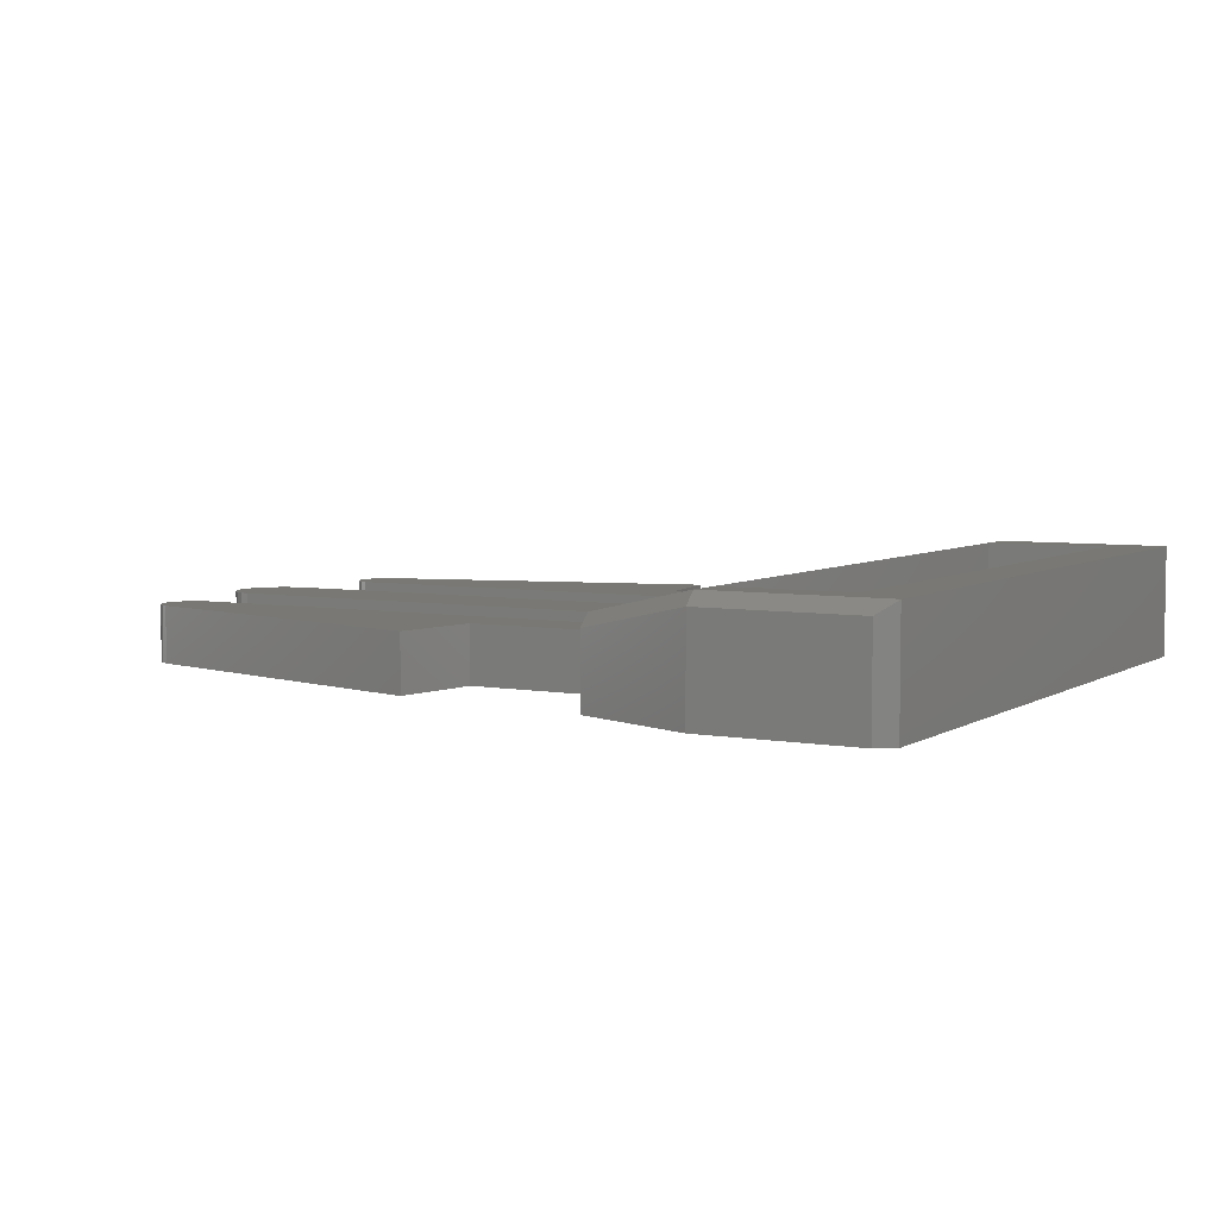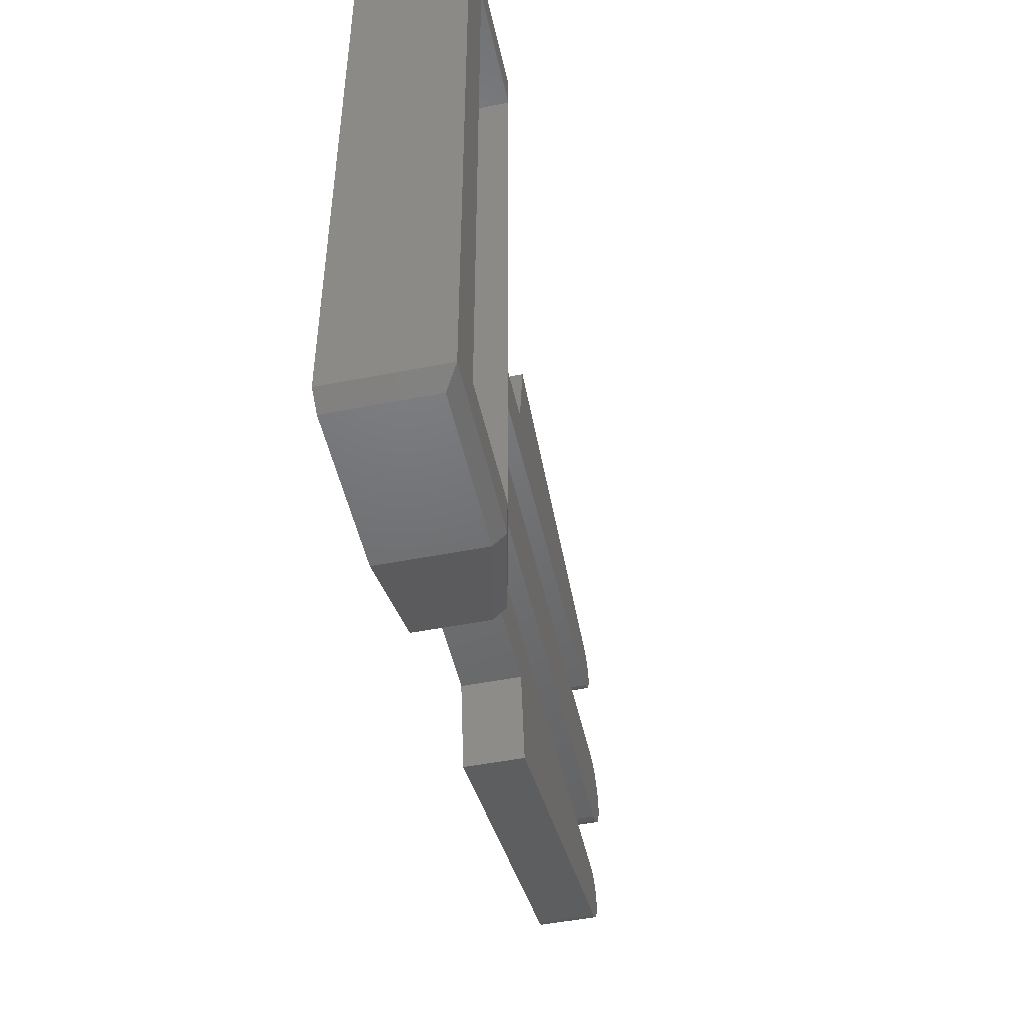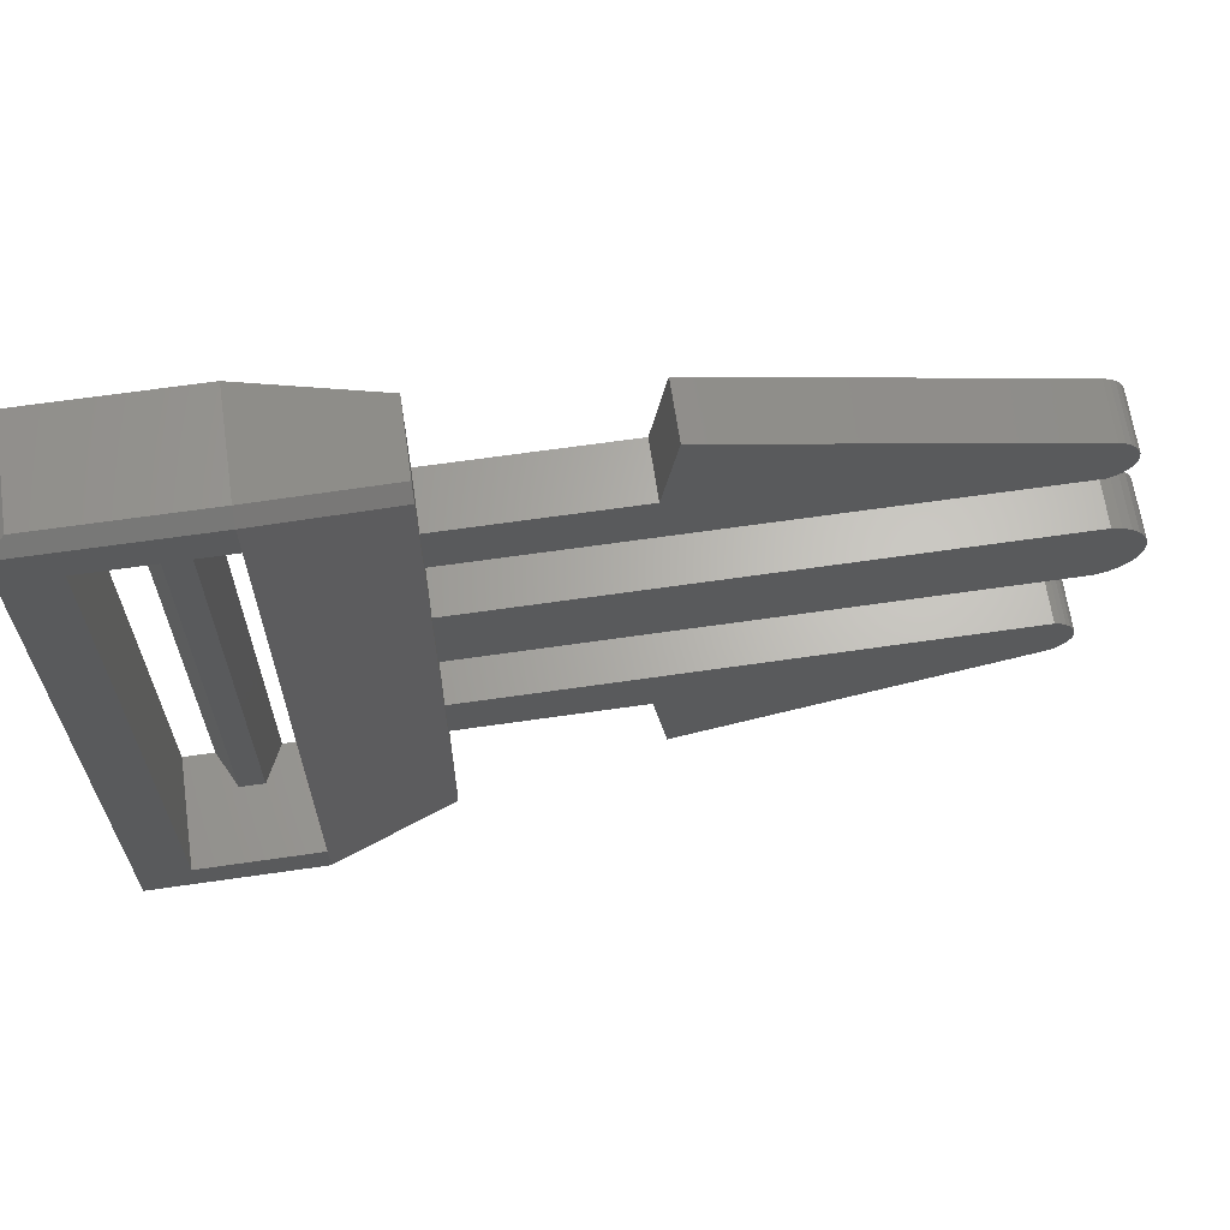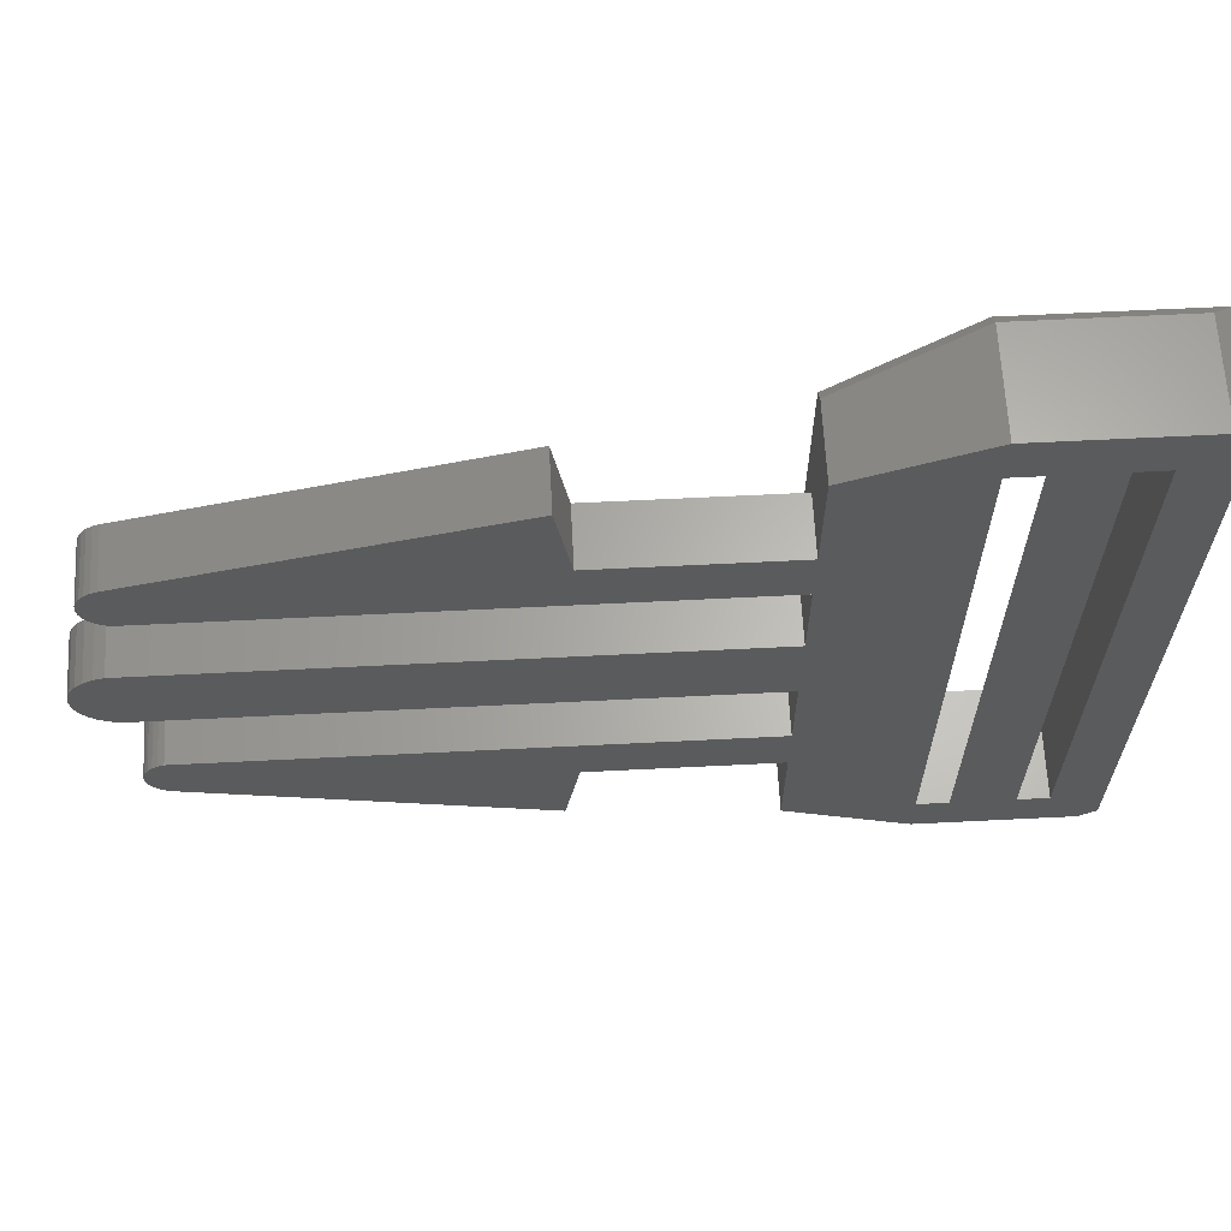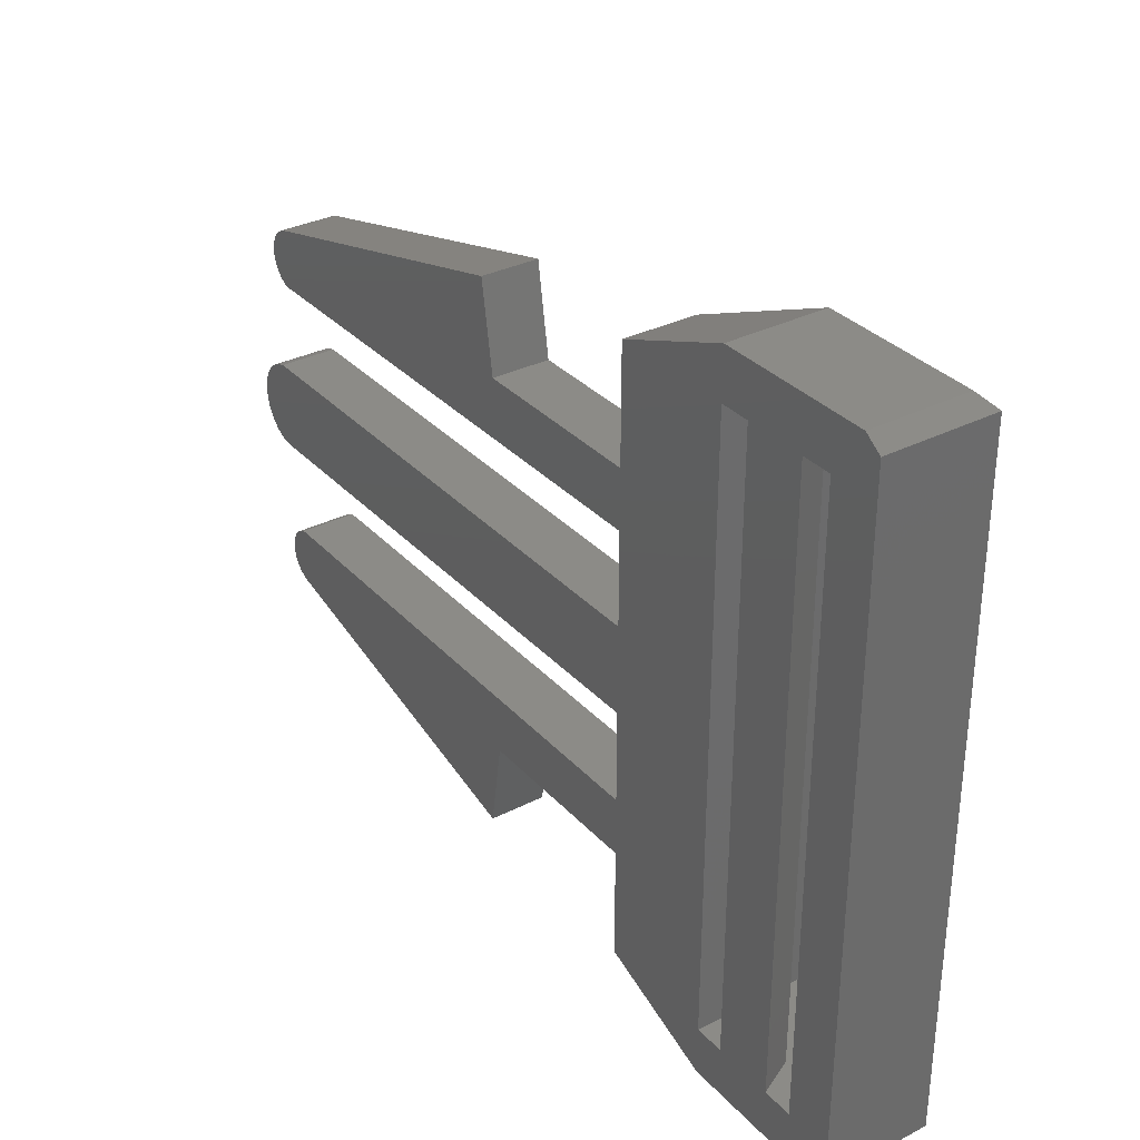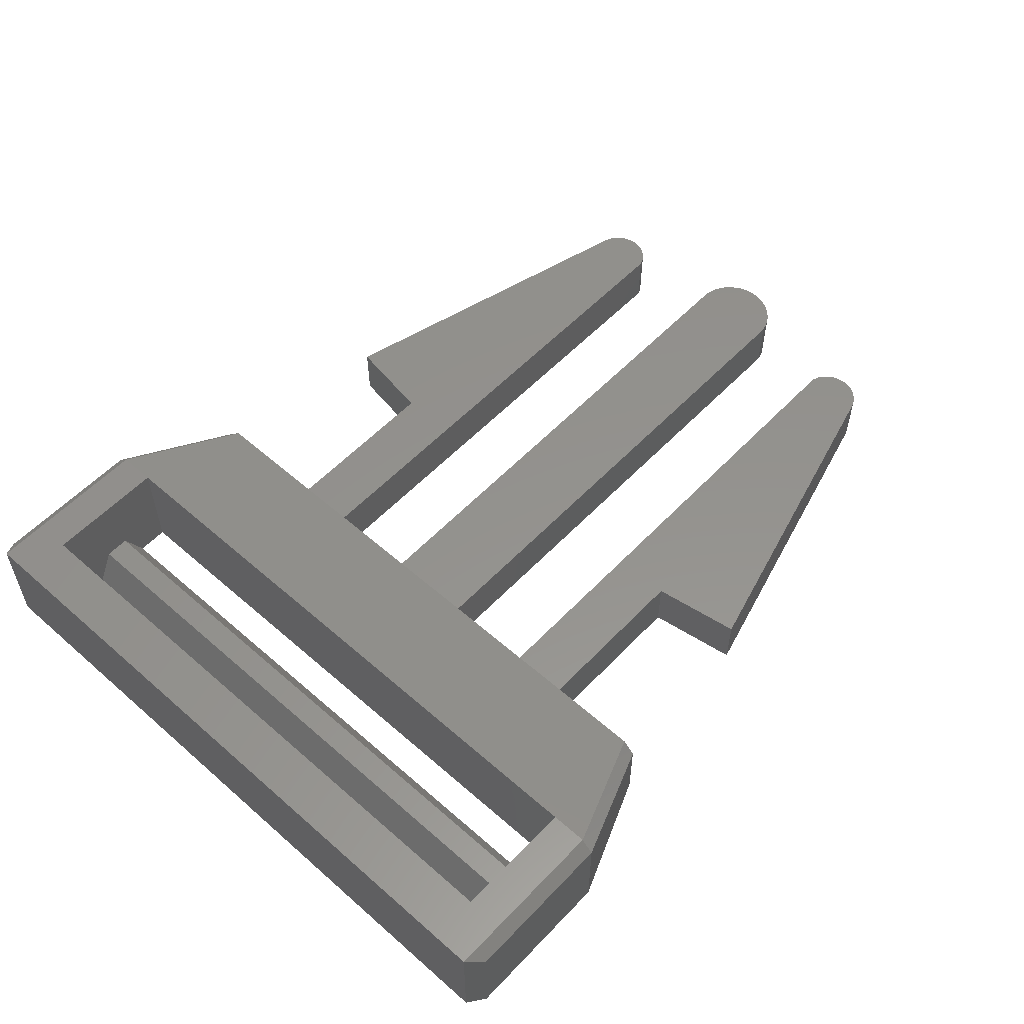
<metadata>
{"format":"stl","ext":"stl","renderer":"f3d","projection":"perspective","resolution":1024,"background":"white","views":[{"elev":5.3,"azim":-150.4,"up":"+Z"},{"elev":-49.1,"azim":-77.7,"up":"+Y"},{"elev":65.3,"azim":-8.3,"up":"+Y"},{"elev":64.1,"azim":177.1,"up":"+Y"},{"elev":32.8,"azim":-125.1,"up":"+Y"},{"elev":55.8,"azim":-47.4,"up":"+Z"}]}
</metadata>
<code>
# stl→obj: 134 verts, 272 faces
v 45 -28.6 6.8
v 0 -21.5 6.8
v 0 -28.6 6.8
v 45 -21.5 6.8
v 45.81 -21.74 6.8
v 45.81 -28.36 6.8
v 46.54 -22.15 6.8
v 46.54 -27.94 6.8
v 47.15 -27.37 6.8
v 47.15 -22.72 6.8
v 47.61 -23.43 6.8
v 47.61 -26.67 6.8
v 47.9 -25.88 6.8
v 47.9 -24.21 6.8
v 48 -25.05 6.8
v -10 0 11.2
v -10 -50 2.2
v -10 -50 11.2
v -10 0 2.2
v -16 0 5.2
v -17.5 -50 2.2
v -16 -50 5.2
v -17.5 0 2.2
v 43.38 -14 6.8
v 0 -9.256 6.8
v 0 -14 6.8
v 14.73 -9.256 6.8
v 15.89 -2.051 6.8
v 43.38 -9.256 6.8
v 43.86 -13.8 6.8
v 43.86 -9.459 6.8
v 44.3 -13.49 6.8
v 44.3 -9.761 6.8
v 44.65 -13.11 6.8
v 44.65 -10.15 6.8
v 44.92 -12.65 6.8
v 44.92 -10.6 6.8
v 45.09 -12.15 6.8
v 45.09 -11.1 6.8
v 45.15 -11.63 6.8
v 0 -49 9
v -10 -53 11.2
v -10 3 11.2
v 0 -1 9
v 45.09 -38.99 2.2
v 44.92 -39.49 6.8
v 44.92 -39.49 2.2
v 45.09 -38.99 6.8
v 44.65 -39.95 6.8
v 44.65 -39.95 2.2
v 47.15 -22.72 2.2
v 47.61 -23.43 2.2
v 46.54 -22.15 2.2
v 45.81 -21.74 2.2
v 0 -28.6 2.2
v 0 -36.1 6.8
v 0 -36.1 2.2
v 0 -14 2.2
v 0 -21.5 2.2
v 0 0 2.2
v 0 -9.256 2.2
v 0 0 8
v 0 -40.84 2.2
v 0 -50 8
v 0 -50 2.2
v 0 -40.84 6.8
v -10 -54 10.2
v -24 3 11.2
v -20 0 11.2
v -20 -50 11.2
v -24 -53 11.2
v -22.61 -54 2.2
v -10 -54 2.2
v -22.61 -54 10.2
v 44.92 -37.44 2.2
v 45.09 -37.94 6.8
v 45.09 -37.94 2.2
v 44.92 -37.44 6.8
v 45.15 -38.47 6.8
v 45.15 -38.47 2.2
v 43.38 -36.1 2.2
v 14.73 -40.84 2.2
v 15.89 -48.05 2.2
v 43.38 -40.84 2.2
v 43.86 -36.3 2.2
v 43.86 -40.64 2.2
v 44.3 -36.6 2.2
v 44.3 -40.33 2.2
v 44.65 -36.99 2.2
v 45 -21.5 2.2
v 44.3 -40.33 6.8
v 43.86 -40.64 6.8
v 43.38 -40.84 6.8
v -14 -50 5.2
v -14 0 5.2
v 14.73 -9.256 2.2
v 15.89 -2.051 2.2
v 14.73 -40.84 6.8
v 43.38 -9.256 2.2
v 15.89 -48.05 6.8
v 44.92 -10.6 2.2
v 45.09 -11.1 2.2
v 44.3 -9.761 2.2
v 43.86 -9.459 2.2
v 44.65 -10.15 2.2
v 45.15 -11.63 2.2
v -22.61 4 2.2
v -24 3 2.2
v -22.61 4 10.2
v -12.5 0 2.2
v -12.5 -50 2.2
v 47.9 -24.21 2.2
v 45 -28.6 2.2
v 45.81 -28.36 2.2
v 44.92 -12.65 2.2
v 44.65 -13.11 2.2
v 46.54 -27.94 2.2
v 48 -25.05 2.2
v 47.9 -25.88 2.2
v 45.09 -12.15 2.2
v 44.3 -13.49 2.2
v 47.15 -27.37 2.2
v 43.38 -14 2.2
v 47.61 -26.67 2.2
v -10 4 10.2
v -20 0 2.2
v -20 -50 2.2
v 43.86 -13.8 2.2
v 43.86 -36.3 6.8
v 44.3 -36.6 6.8
v 43.38 -36.1 6.8
v 44.65 -36.99 6.8
v -10 4 2.2
v -24 -53 2.2
f 1 2 3
f 2 1 4
f 4 1 5
f 5 1 6
f 5 6 7
f 7 6 8
f 7 8 9
f 7 9 10
f 10 9 11
f 11 9 12
f 11 12 13
f 11 13 14
f 14 13 15
f 16 17 18
f 17 16 19
f 20 21 22
f 21 20 23
f 24 25 26
f 25 24 27
f 27 24 28
f 28 24 29
f 29 24 30
f 29 30 31
f 31 30 32
f 31 32 33
f 33 32 34
f 33 34 35
f 35 34 36
f 35 36 37
f 37 36 38
f 37 38 39
f 39 38 40
f 41 18 42
f 18 41 16
f 16 41 43
f 43 41 44
f 45 46 47
f 46 45 48
f 47 49 50
f 49 47 46
f 51 11 52
f 11 51 10
f 7 51 53
f 51 7 10
f 5 53 54
f 53 5 7
f 55 56 57
f 58 2 59
f 60 25 61
f 25 60 44
f 44 60 62
f 63 64 65
f 64 63 41
f 41 63 66
f 41 66 44
f 44 66 56
f 44 56 3
f 3 56 55
f 44 3 2
f 44 2 26
f 26 2 58
f 44 26 25
f 64 42 67
f 42 64 41
f 68 69 43
f 69 68 70
f 43 69 16
f 71 70 68
f 70 71 42
f 70 42 18
f 67 72 73
f 72 67 74
f 75 76 77
f 76 75 78
f 77 79 80
f 79 77 76
f 80 48 45
f 48 80 79
f 81 63 57
f 63 81 82
f 82 81 83
f 83 81 84
f 84 81 85
f 84 85 86
f 86 85 87
f 86 87 88
f 88 87 89
f 88 89 50
f 50 89 75
f 50 75 47
f 47 75 77
f 47 77 45
f 45 77 80
f 65 67 73
f 67 65 64
f 2 90 59
f 90 2 4
f 91 86 88
f 86 91 92
f 92 84 86
f 84 92 93
f 94 20 22
f 20 94 95
f 28 96 27
f 96 28 97
f 50 91 88
f 91 50 49
f 82 66 63
f 66 82 98
f 28 99 97
f 99 28 29
f 98 83 100
f 83 98 82
f 93 83 84
f 83 93 100
f 101 39 102
f 39 101 37
f 31 103 104
f 103 31 33
f 29 104 99
f 104 29 31
f 103 35 105
f 35 103 33
f 105 37 101
f 37 105 35
f 102 40 106
f 40 102 39
f 68 107 108
f 107 68 109
f 110 94 111
f 94 110 95
f 52 14 112
f 14 52 11
f 1 55 113
f 55 1 3
f 74 42 71
f 42 74 67
f 6 113 114
f 113 6 1
f 115 34 116
f 34 115 36
f 8 114 117
f 114 8 6
f 118 13 119
f 13 118 15
f 120 36 115
f 36 120 38
f 106 38 120
f 38 106 40
f 116 32 121
f 32 116 34
f 9 117 122
f 117 9 8
f 24 58 123
f 58 24 26
f 124 9 122
f 9 124 12
f 119 12 124
f 12 119 13
f 68 125 109
f 125 68 43
f 126 70 127
f 70 126 69
f 16 110 19
f 110 16 95
f 95 16 20
f 20 126 23
f 126 20 69
f 69 20 16
f 32 128 121
f 128 32 30
f 30 123 128
f 123 30 24
f 25 96 61
f 96 25 27
f 112 15 118
f 15 112 14
f 129 87 85
f 87 129 130
f 131 85 81
f 85 131 129
f 56 81 57
f 81 56 131
f 98 56 66
f 56 98 131
f 131 98 100
f 131 100 93
f 131 93 92
f 131 92 129
f 129 92 91
f 129 91 130
f 130 91 49
f 130 49 132
f 132 49 46
f 132 46 78
f 78 46 48
f 78 48 76
f 76 48 79
f 70 21 127
f 21 70 22
f 22 70 94
f 94 17 111
f 17 94 18
f 18 94 70
f 4 54 90
f 54 4 5
f 44 125 43
f 125 44 62
f 125 60 133
f 60 125 62
f 89 78 75
f 78 89 132
f 87 132 89
f 132 87 130
f 109 133 107
f 133 109 125
f 71 108 134
f 108 71 68
f 72 71 134
f 71 72 74
f 96 58 61
f 58 96 123
f 123 96 97
f 123 97 99
f 123 99 104
f 123 104 128
f 128 104 103
f 128 103 121
f 121 103 105
f 121 105 116
f 116 105 101
f 116 101 115
f 115 101 102
f 115 102 120
f 120 102 106
f 90 55 59
f 55 90 113
f 113 90 54
f 113 54 114
f 114 54 53
f 114 53 117
f 117 53 51
f 117 51 122
f 122 51 52
f 122 52 124
f 124 52 112
f 124 112 119
f 119 112 118
f 107 134 108
f 134 107 72
f 72 107 126
f 126 107 133
f 126 133 23
f 23 133 110
f 23 110 21
f 110 133 19
f 19 133 60
f 19 60 17
f 17 60 73
f 73 60 65
f 65 60 61
f 65 61 58
f 65 58 59
f 65 59 55
f 65 55 57
f 65 57 63
f 72 127 73
f 127 72 126
f 73 127 21
f 73 21 111
f 111 21 110
f 73 111 17

</code>
